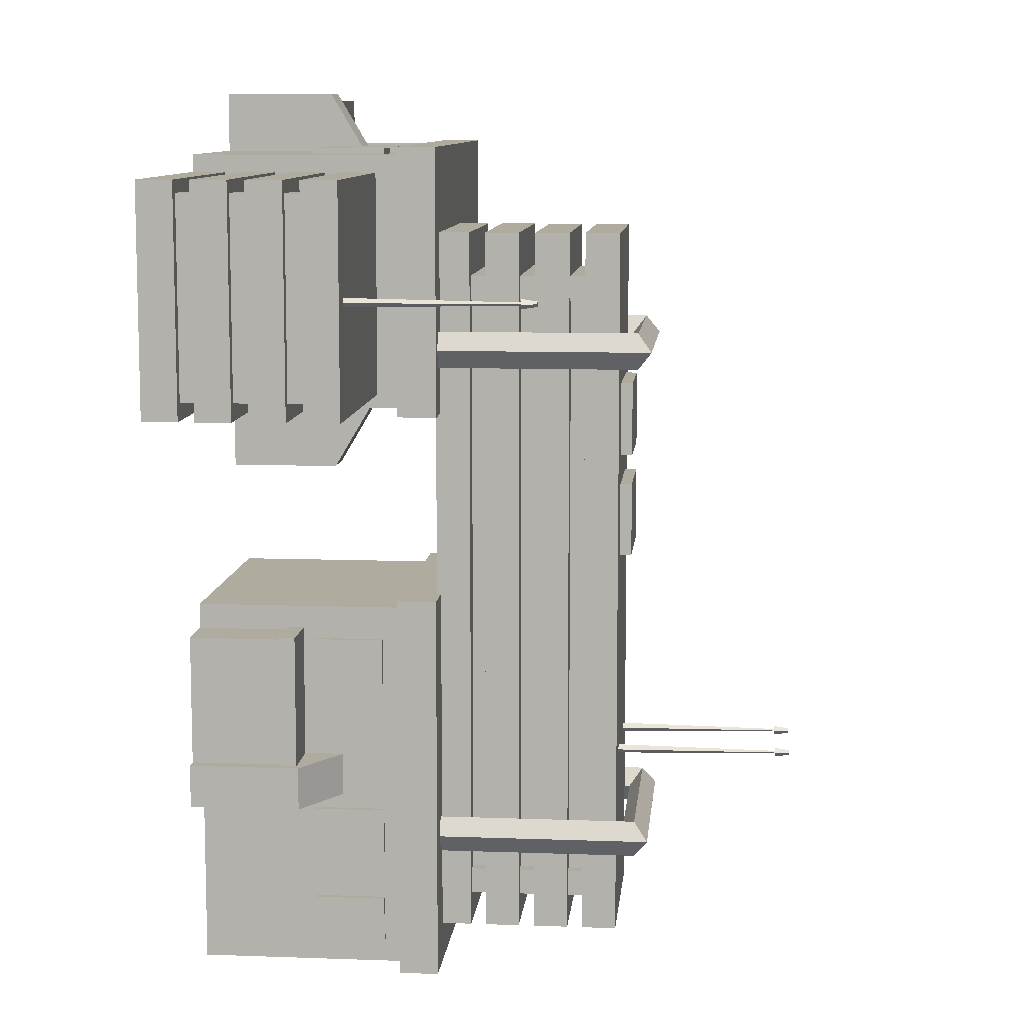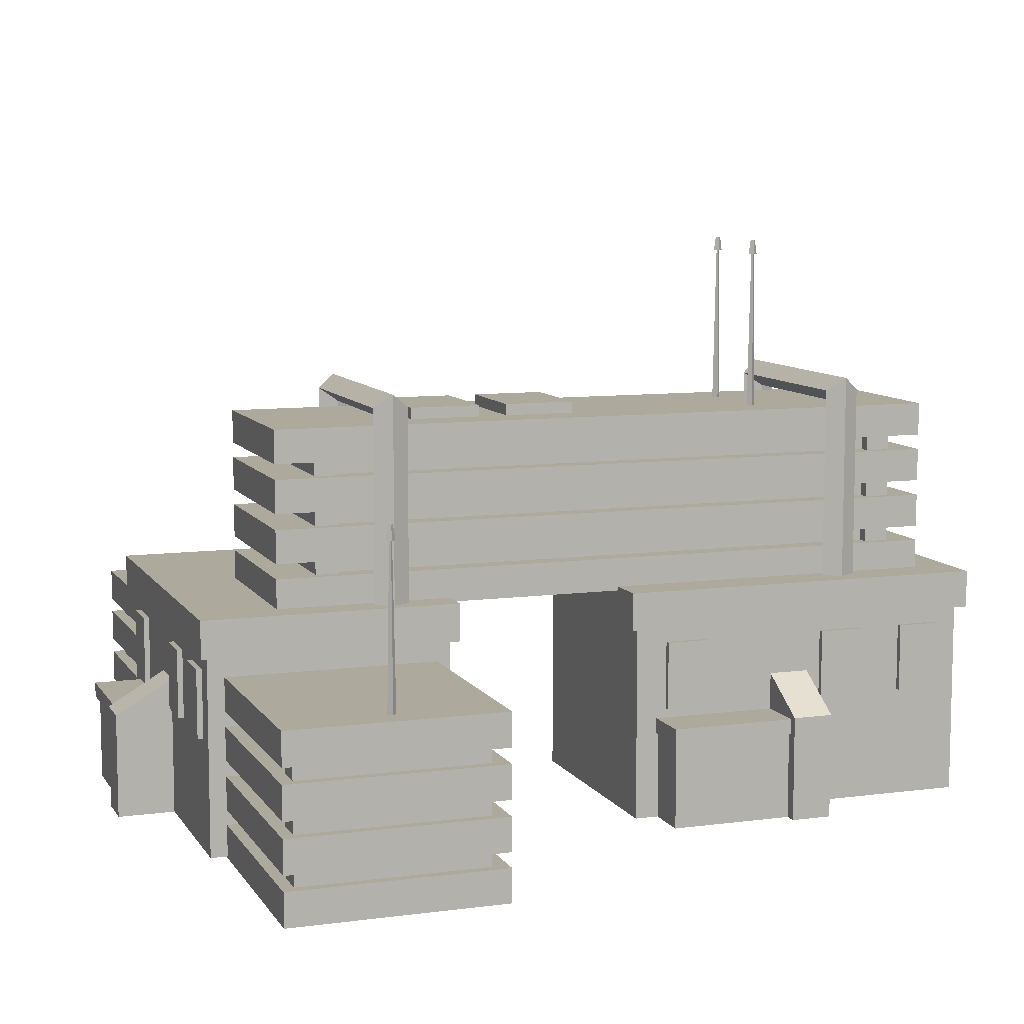
<metadata>
{"format":"obj","ext":"obj","renderer":"f3d","projection":"perspective","resolution":1024,"background":"white","views":[{"elev":9.6,"azim":95.4,"up":"+Z"},{"elev":8.9,"azim":70.5,"up":"+Y"}]}
</metadata>
<code>
g default
v 6.32 8.46 -2.768
v 6.32 8.46 -18.95
v 6.32 10.08 -2.768
v 6.32 10.08 -18.95
v -4.707 10.08 -2.768
v -4.707 10.08 -18.95
v -4.707 8.46 -2.768
v -4.707 8.46 -18.95
v 5.996 0.03605 -3.101
v 5.996 0.03605 -18.54
v 5.996 8.477 -3.101
v 5.996 8.477 -18.54
v -4.382 8.477 -3.101
v -4.382 8.477 -18.54
v -4.382 0.03605 -3.101
v -4.382 0.03605 -18.54
v -2.959 9.905 -17.27
v 4.572 9.905 -17.27
v -2.959 9.905 12.42
v 4.572 9.905 12.42
v -2.959 11.32 12.42
v 4.572 11.32 12.42
v -2.959 11.32 -17.27
v 4.572 11.32 -17.27
v -2.959 9.905 -3.767
v 4.572 9.905 -3.767
v -2.959 11.32 -3.767
v 4.572 11.32 -3.767
v -2.959 13.38 12.42
v 4.572 13.38 12.42
v -2.959 13.38 -17.27
v 4.572 13.38 -17.27
v -2.959 11.96 -17.27
v 4.572 11.96 -17.27
v -2.959 11.96 12.42
v 4.572 11.96 12.42
v -2.959 13.38 -5.099
v 4.572 13.38 -5.099
v -2.959 11.96 -5.099
v 4.572 11.96 -5.099
v -2.959 14.05 -17.27
v 4.572 14.05 -17.27
v -2.959 14.05 12.42
v 4.572 14.05 12.42
v -2.959 15.46 12.42
v 4.572 15.46 12.42
v -2.959 15.46 -17.27
v 4.572 15.46 -17.27
v -2.959 14.05 -3.106
v 4.572 14.05 -3.106
v -2.959 15.46 -3.106
v 4.572 15.46 -3.106
v -2.959 16.12 -17.27
v 4.572 16.12 -17.27
v -2.959 16.12 12.42
v 4.572 16.12 12.42
v -2.959 17.54 12.42
v 4.572 17.54 12.42
v -2.959 17.54 -17.27
v 4.572 17.54 -17.27
v -2.959 16.12 -3.767
v 4.572 16.12 -3.767
v -2.959 17.54 -3.767
v 4.572 17.54 -3.767
v -2.08 11.13 -7.299
v 3.693 11.13 -7.299
v -2.08 11.13 0.5184
v 3.693 11.13 0.5184
v -2.08 16.29 0.5184
v 3.693 16.29 0.5184
v -2.08 16.29 -7.299
v 3.693 16.29 -7.299
v -2.08 11.13 -15.07
v 3.693 11.13 -15.07
v -2.08 11.13 -7.255
v 3.693 11.13 -7.255
v -2.08 16.29 -7.255
v 3.693 16.29 -7.255
v -2.08 16.29 -15.07
v 3.693 16.29 -15.07
v -2.08 11.13 0.4655
v 3.693 11.13 0.4655
v -2.08 11.13 9.746
v 3.693 11.13 9.746
v -2.08 16.29 9.746
v 3.693 16.29 9.746
v -2.08 16.29 0.4655
v 3.693 16.29 0.4655
v 4.074 10.9 9.592
v 4.074 16.53 9.592
v 4.074 10.9 10.61
v 4.074 16.53 10.61
v -2.461 10.9 10.61
v -2.461 16.53 10.61
v -2.461 10.9 9.592
v -2.461 16.53 9.592
v -3.037 17.77 -13.11
v -3.037 7.587 -13.11
v 4.65 7.587 -13.11
v 4.65 17.77 -13.11
v -3.464 18.33 -12.36
v -3.464 7.022 -12.36
v 5.077 7.022 -12.36
v 5.077 18.33 -12.36
v -3.891 18.9 -13.11
v -3.891 6.456 -13.11
v 5.504 6.456 -13.11
v 5.504 18.9 -13.11
v -3.464 18.33 -13.86
v -3.464 7.022 -13.86
v 5.077 7.022 -13.86
v 5.077 18.33 -13.86
v 4.21 10.77 -15.96
v 4.21 17.3 -15.96
v 4.21 10.77 -14.9
v 4.21 17.3 -14.9
v -2.597 10.77 -14.9
v -2.597 17.3 -14.9
v -2.597 10.77 -15.96
v -2.597 17.3 -15.96
v 14.98 -0.04194 5.785
v 14.98 -0.04194 14.88
v -20.26 -0.04194 5.785
v -20.26 -0.04194 14.88
v -20.26 1.377 5.785
v -20.26 1.377 14.88
v 14.98 1.377 5.785
v 14.98 1.377 14.88
v -1.051 -0.04194 5.785
v -1.051 -0.04194 14.88
v -1.051 1.377 5.785
v -1.051 1.377 14.88
v -20.26 3.431 5.785
v -20.26 3.431 14.88
v 14.98 3.431 5.785
v 14.98 3.431 14.88
v 14.98 2.012 5.785
v 14.98 2.012 14.88
v -20.26 2.012 5.785
v -20.26 2.012 14.88
v 0.5312 3.431 5.785
v 0.5312 3.431 14.88
v 0.5312 2.012 5.785
v 0.5312 2.012 14.88
v 14.98 4.098 5.785
v 14.98 4.098 14.88
v -20.26 4.098 5.785
v -20.26 4.098 14.88
v -20.26 5.517 5.785
v -20.26 5.517 14.88
v 14.98 5.517 5.785
v 14.98 5.517 14.88
v -1.836 4.098 5.785
v -1.836 4.098 14.88
v -1.836 5.517 5.785
v -1.836 5.517 14.88
v 14.98 6.169 5.785
v 14.98 6.169 14.88
v -20.26 6.169 5.785
v -20.26 6.169 14.88
v -20.26 7.588 5.785
v -20.26 7.588 14.88
v 14.98 7.588 5.785
v 14.98 7.588 14.88
v -1.051 6.169 5.785
v -1.051 6.169 14.88
v -1.051 7.588 5.785
v -1.051 7.588 14.88
v -9.473 1.187 6.846
v -9.473 1.187 13.82
v -19.15 1.187 6.846
v -19.15 1.187 13.82
v -19.15 6.344 6.846
v -19.15 6.344 13.82
v -9.473 6.344 6.846
v -9.473 6.344 13.82
v 13.52 1.187 6.846
v 13.52 1.187 13.82
v 5.211 1.187 6.846
v 5.211 1.187 13.82
v 5.211 6.344 6.846
v 5.211 6.344 13.82
v 13.52 6.344 6.846
v 13.52 6.344 13.82
v -19.65 0.8348 6.477
v -19.65 6.467 6.477
v -18.44 0.8348 6.477
v -18.44 6.467 6.477
v -18.44 0.8348 14.37
v -18.44 6.467 14.37
v -19.65 0.8348 14.37
v -19.65 6.467 14.37
v 13.36 0.8348 6.477
v 13.36 6.467 6.477
v 14.57 0.8348 6.477
v 14.57 6.467 6.477
v 14.57 0.8348 14.37
v 14.57 6.467 14.37
v 13.36 0.8348 14.37
v 13.36 6.467 14.37
v 6.233 4.842 -13.67
v 4.71 4.842 -13.67
v 6.233 7.792 -13.67
v 4.71 7.792 -13.67
v 6.233 7.792 -11.81
v 4.71 7.792 -11.81
v 6.233 4.842 -11.81
v 4.71 4.842 -11.81
v 4.71 4.842 -4.468
v 6.233 4.842 -4.468
v 4.71 7.792 -4.468
v 6.233 7.792 -4.468
v 4.71 7.792 -6.326
v 6.233 7.792 -6.326
v 4.71 4.842 -6.326
v 6.233 4.842 -6.326
v 4.71 4.842 -15.7
v 6.233 4.842 -15.7
v 4.71 7.792 -15.7
v 6.233 7.792 -15.7
v 4.71 7.792 -17.56
v 6.233 7.792 -17.56
v 4.71 4.842 -17.56
v 6.233 4.842 -17.56
v -4.508 4.842 -15.7
v -2.985 4.842 -15.7
v -4.508 7.792 -15.7
v -2.985 7.792 -15.7
v -4.508 7.792 -17.56
v -2.985 7.792 -17.56
v -4.508 4.842 -17.56
v -2.985 4.842 -17.56
v -2.985 4.842 -13.67
v -4.508 4.842 -13.67
v -2.985 7.792 -13.67
v -4.508 7.792 -13.67
v -2.985 7.792 -11.81
v -4.508 7.792 -11.81
v -2.985 4.842 -11.81
v -4.508 4.842 -11.81
v -4.508 4.842 -4.468
v -2.985 4.842 -4.468
v -4.508 7.792 -4.468
v -2.985 7.792 -4.468
v -4.508 7.792 -6.326
v -2.985 7.792 -6.326
v -4.508 4.842 -6.326
v -2.985 4.842 -6.326
v -6.233 0.03 -9.448
v -6.233 0.03 -4.132
v -6.233 3.84 -9.448
v -6.233 3.84 -4.132
v -4.157 3.84 -9.448
v -4.157 3.84 -4.132
v -4.157 0.03 -9.448
v -4.157 0.03 -4.132
v 5.864 0.03 -9.448
v 5.864 0.03 -4.132
v 5.864 3.84 -9.448
v 5.864 3.84 -4.132
v 7.939 3.84 -9.448
v 7.939 3.84 -4.132
v 7.939 0.03 -9.448
v 7.939 0.03 -4.132
v 8.462 0.02854 -11.21
v 4.15 0.02854 -11.21
v 8.462 4.571 -11.21
v 4.15 7.128 -11.21
v 8.462 4.571 -9.455
v 4.15 7.128 -9.455
v 8.462 0.02854 -9.455
v 4.15 0.02854 -9.455
v 8.462 3.209 -11.21
v 4.15 5.763 -11.21
v 8.462 3.209 -9.455
v 4.15 5.763 -9.455
v 8.462 1.091 -11.21
v 4.15 1.091 -11.21
v 8.462 1.091 -9.455
v 4.15 1.091 -9.455
v -7.943 0.02854 -9.455
v -3.631 0.02854 -9.455
v -7.943 4.571 -9.455
v -3.631 7.128 -9.455
v -7.943 4.571 -11.21
v -3.631 7.128 -11.21
v -7.943 0.02854 -11.21
v -3.631 0.02854 -11.21
v -7.943 3.209 -9.455
v -3.631 5.763 -9.455
v -7.943 3.209 -11.21
v -3.631 5.763 -11.21
v -7.943 1.091 -9.455
v -3.631 1.091 -9.455
v -7.943 1.091 -11.21
v -3.631 1.091 -11.21
v 8.125 3.79 -4.026
v 8.125 3.79 -9.622
v 8.125 4.443 -4.026
v 8.125 4.443 -9.622
v 3.898 4.443 -4.026
v 3.898 4.443 -9.622
v 3.898 3.79 -4.026
v 3.898 3.79 -9.622
v -2.171 3.79 -4.026
v -2.171 3.79 -9.622
v -2.171 4.443 -4.026
v -2.171 4.443 -9.622
v -6.398 4.443 -4.026
v -6.398 4.443 -9.622
v -6.398 3.79 -4.026
v -6.398 3.79 -9.622
v -3.037 17.77 7.615
v -3.037 7.587 7.615
v 4.65 7.587 7.615
v 4.65 17.77 7.615
v -3.464 18.33 8.365
v -3.464 7.022 8.365
v 5.077 7.022 8.365
v 5.077 18.33 8.365
v -3.891 18.9 7.615
v -3.891 6.456 7.615
v 5.504 6.456 7.615
v 5.504 18.9 7.615
v -3.464 18.33 6.865
v -3.464 7.022 6.865
v 5.077 7.022 6.865
v 5.077 18.33 6.865
v -10.26 8.46 15.92
v 5.922 8.46 15.92
v -10.26 10.08 15.92
v 5.922 10.08 15.92
v -10.26 10.08 4.888
v 5.922 10.08 4.888
v -10.26 8.46 4.888
v 5.922 8.46 4.888
v -9.923 0.03605 15.59
v 5.51 0.03605 15.59
v -9.923 8.477 15.59
v 5.51 8.477 15.59
v -9.923 8.477 5.213
v 5.51 8.477 5.213
v -9.923 0.03605 5.213
v 5.51 0.03605 5.213
v 0.6477 4.842 15.83
v 0.6477 4.842 14.31
v 0.6477 7.792 15.83
v 0.6477 7.792 14.31
v -1.211 7.792 15.83
v -1.211 7.792 14.31
v -1.211 4.842 15.83
v -1.211 4.842 14.31
v -8.557 4.842 14.31
v -8.557 4.842 15.83
v -8.557 7.792 14.31
v -8.557 7.792 15.83
v -6.699 7.792 14.31
v -6.699 7.792 15.83
v -6.699 4.842 14.31
v -6.699 4.842 15.83
v 2.674 4.842 14.31
v 2.674 4.842 15.83
v 2.674 7.792 14.31
v 2.674 7.792 15.83
v 4.532 7.792 14.31
v 4.532 7.792 15.83
v 4.532 4.842 14.31
v 4.532 4.842 15.83
v 2.674 4.842 5.088
v 2.674 4.842 6.611
v 2.674 7.792 5.088
v 2.674 7.792 6.611
v 4.532 7.792 5.088
v 4.532 7.792 6.611
v 4.532 4.842 5.088
v 4.532 4.842 6.611
v 0.6477 4.842 6.611
v 0.6477 4.842 5.088
v 0.6477 7.792 6.611
v 0.6477 7.792 5.088
v -1.211 7.792 6.611
v -1.211 7.792 5.088
v -1.211 4.842 6.611
v -1.211 4.842 5.088
v -8.557 4.842 5.088
v -8.557 4.842 6.611
v -8.557 7.792 5.088
v -8.557 7.792 6.611
v -6.699 7.792 5.088
v -6.699 7.792 6.611
v -6.699 4.842 5.088
v -6.699 4.842 6.611
v -3.576 0.03 3.363
v -8.893 0.03 3.363
v -3.576 3.84 3.363
v -8.893 3.84 3.363
v -3.576 3.84 5.438
v -8.893 3.84 5.438
v -3.576 0.03 5.438
v -8.893 0.03 5.438
v -3.576 0.03 15.46
v -8.893 0.03 15.46
v -3.576 3.84 15.46
v -8.893 3.84 15.46
v -3.576 3.84 17.53
v -8.893 3.84 17.53
v -3.576 0.03 17.53
v -8.893 0.03 17.53
v -1.817 0.02854 18.06
v -1.817 0.02854 13.75
v -1.817 4.571 18.06
v -1.817 7.128 13.75
v -3.57 4.571 18.06
v -3.57 7.128 13.75
v -3.57 0.02854 18.06
v -3.57 0.02854 13.75
v -1.817 3.209 18.06
v -1.817 5.763 13.75
v -3.57 3.209 18.06
v -3.57 5.763 13.75
v -1.817 1.091 18.06
v -1.817 1.091 13.75
v -3.57 1.091 18.06
v -3.57 1.091 13.75
v -3.57 0.02854 1.652
v -3.57 0.02854 5.965
v -3.57 4.571 1.652
v -3.57 7.128 5.965
v -1.817 4.571 1.652
v -1.817 7.128 5.965
v -1.817 0.02854 1.652
v -1.817 0.02854 5.965
v -3.57 3.209 1.652
v -3.57 5.763 5.965
v -1.817 3.209 1.652
v -1.817 5.763 5.965
v -3.57 1.091 1.652
v -3.57 1.091 5.965
v -1.817 1.091 1.652
v -1.817 1.091 5.965
v -8.999 3.79 17.72
v -3.402 3.79 17.72
v -8.999 4.443 17.72
v -3.402 4.443 17.72
v -8.999 4.443 13.49
v -3.402 4.443 13.49
v -8.999 3.79 13.49
v -3.402 3.79 13.49
v -8.999 3.79 7.424
v -3.402 3.79 7.424
v -8.999 4.443 7.424
v -3.402 4.443 7.424
v -8.999 4.443 3.197
v -3.402 4.443 3.197
v -8.999 3.79 3.197
v -3.402 3.79 3.197
v -0.9506 16.76 -9.597
v -0.7559 16.76 -9.792
v -0.9506 24.32 -9.734
v -0.8926 24.32 -9.792
v -1.009 24.32 -9.792
v -0.9506 24.32 -9.85
v -1.145 16.76 -9.792
v -0.9506 16.76 -9.987
v -0.9506 24.24 -9.597
v -0.7559 24.24 -9.792
v -0.9506 24.85 -9.689
v -0.8478 24.85 -9.792
v -1.053 24.85 -9.792
v -0.9506 24.85 -9.895
v -1.145 24.24 -9.792
v -0.9506 24.24 -9.987
v 2.567 16.76 -9.79
v 2.764 16.76 -9.597
v 2.704 24.32 -9.791
v 2.763 24.32 -9.734
v 2.761 24.32 -9.85
v 2.82 24.32 -9.792
v 2.76 16.76 -9.987
v 2.957 16.76 -9.794
v 2.567 24.24 -9.79
v 2.764 24.24 -9.597
v 2.659 24.85 -9.791
v 2.763 24.85 -9.689
v 2.761 24.85 -9.895
v 2.865 24.85 -9.793
v 2.76 24.24 -9.987
v 2.957 24.24 -9.794
v 13.67 6.836 10.26
v 13.87 6.836 10.46
v 13.81 14.4 10.26
v 13.87 14.4 10.32
v 13.86 14.4 10.2
v 13.92 14.4 10.26
v 13.86 6.836 10.07
v 14.06 6.836 10.26
v 13.67 14.32 10.26
v 13.87 14.32 10.46
v 13.76 14.93 10.26
v 13.87 14.93 10.36
v 13.86 14.93 10.16
v 13.97 14.93 10.26
v 13.86 14.32 10.07
v 14.06 14.32 10.26
v 2.855 17.15 6.047
v 2.855 17.15 2.997
v 2.855 18.02 6.047
v 2.855 18.02 2.997
v -1.304 18.02 6.047
v -1.304 18.02 2.997
v -1.304 17.15 6.047
v -1.304 17.15 2.997
v 2.855 17.15 1.776
v 2.855 17.15 -1.274
v 2.855 18.02 1.776
v 2.855 18.02 -1.274
v -1.304 18.02 1.776
v -1.304 18.02 -1.274
v -1.304 17.15 1.776
v -1.304 17.15 -1.274
g factory
f 1 2 4 3
f 3 4 6 5
f 5 6 8 7
f 7 8 2 1
f 2 8 6 4
f 7 1 3 5
f 9 10 12 11
f 11 12 14 13
f 13 14 16 15
f 15 16 10 9
f 10 16 14 12
f 15 9 11 13
f 17 18 26 25
f 19 20 22 21
f 21 22 28 27
f 23 24 18 17
f 18 24 28 26
f 23 17 25 27
f 25 26 20 19
f 27 28 24 23
f 26 28 22 20
f 27 25 19 21
f 29 30 38 37
f 31 32 34 33
f 33 34 40 39
f 35 36 30 29
f 30 36 40 38
f 35 29 37 39
f 37 38 32 31
f 39 40 36 35
f 38 40 34 32
f 39 37 31 33
f 41 42 50 49
f 43 44 46 45
f 45 46 52 51
f 47 48 42 41
f 42 48 52 50
f 47 41 49 51
f 49 50 44 43
f 51 52 48 47
f 50 52 46 44
f 51 49 43 45
f 53 54 62 61
f 55 56 58 57
f 57 58 64 63
f 59 60 54 53
f 54 60 64 62
f 59 53 61 63
f 61 62 56 55
f 63 64 60 59
f 62 64 58 56
f 63 61 55 57
f 67 68 70 69
f 66 72 70 68
f 71 65 67 69
f 75 76 78 77
f 74 80 78 76
f 79 73 75 77
f 83 84 86 85
f 82 88 86 84
f 87 81 83 85
f 89 90 92 91
f 91 92 94 93
f 93 94 96 95
f 95 96 90 89
f 90 96 94 92
f 95 89 91 93
f 98 97 101 102
f 99 98 102 103
f 100 99 103 104
f 97 100 104 101
f 102 101 105 106
f 103 102 106 107
f 104 103 107 108
f 101 104 108 105
f 106 105 109 110
f 107 106 110 111
f 108 107 111 112
f 105 108 112 109
f 110 109 97 98
f 111 110 98 99
f 112 111 99 100
f 109 112 100 97
f 113 114 116 115
f 115 116 118 117
f 117 118 120 119
f 119 120 114 113
f 114 120 118 116
f 119 113 115 117
f 121 122 130 129
f 123 124 126 125
f 125 126 132 131
f 127 128 122 121
f 122 128 132 130
f 127 121 129 131
f 129 130 124 123
f 131 132 128 127
f 130 132 126 124
f 131 129 123 125
f 133 134 142 141
f 135 136 138 137
f 137 138 144 143
f 139 140 134 133
f 134 140 144 142
f 139 133 141 143
f 141 142 136 135
f 143 144 140 139
f 142 144 138 136
f 143 141 135 137
f 145 146 154 153
f 147 148 150 149
f 149 150 156 155
f 151 152 146 145
f 146 152 156 154
f 151 145 153 155
f 153 154 148 147
f 155 156 152 151
f 154 156 150 148
f 155 153 147 149
f 157 158 166 165
f 159 160 162 161
f 161 162 168 167
f 163 164 158 157
f 158 164 168 166
f 163 157 165 167
f 165 166 160 159
f 167 168 164 163
f 166 168 162 160
f 167 165 159 161
f 171 172 174 173
f 170 176 174 172
f 175 169 171 173
f 179 180 182 181
f 178 184 182 180
f 183 177 179 181
f 185 186 188 187
f 187 188 190 189
f 189 190 192 191
f 191 192 186 185
f 186 192 190 188
f 191 185 187 189
f 193 194 196 195
f 195 196 198 197
f 197 198 200 199
f 199 200 194 193
f 194 200 198 196
f 199 193 195 197
f 201 202 204 203
f 203 204 206 205
f 205 206 208 207
f 207 208 202 201
f 202 208 206 204
f 207 201 203 205
f 209 210 212 211
f 211 212 214 213
f 213 214 216 215
f 215 216 210 209
f 210 216 214 212
f 215 209 211 213
f 217 218 220 219
f 219 220 222 221
f 221 222 224 223
f 223 224 218 217
f 218 224 222 220
f 223 217 219 221
f 225 226 228 227
f 227 228 230 229
f 229 230 232 231
f 231 232 226 225
f 226 232 230 228
f 231 225 227 229
f 233 234 236 235
f 235 236 238 237
f 237 238 240 239
f 239 240 234 233
f 234 240 238 236
f 239 233 235 237
f 241 242 244 243
f 243 244 246 245
f 245 246 248 247
f 247 248 242 241
f 242 248 246 244
f 247 241 243 245
f 249 250 252 251
f 253 254 256 255
f 250 256 254 252
f 257 258 260 259
f 261 262 264 263
f 258 264 262 260
f 265 266 278 277
f 267 268 270 269
f 269 270 276 275
f 271 272 266 265
f 266 272 280 278
f 271 265 277 279
f 273 274 268 267
f 275 276 280 279
f 274 276 270 268
f 275 273 267 269
f 277 278 274 273
f 278 280 276 274
f 279 277 273 275
f 279 280 272 271
f 281 282 294 293
f 283 284 286 285
f 285 286 292 291
f 287 288 282 281
f 282 288 296 294
f 287 281 293 295
f 289 290 284 283
f 291 292 296 295
f 290 292 286 284
f 291 289 283 285
f 293 294 290 289
f 294 296 292 290
f 295 293 289 291
f 295 296 288 287
f 297 298 300 299
f 299 300 302 301
f 301 302 304 303
f 303 304 298 297
f 298 304 302 300
f 303 297 299 301
f 305 306 308 307
f 307 308 310 309
f 309 310 312 311
f 311 312 306 305
f 306 312 310 308
f 311 305 307 309
f 314 313 317 318
f 315 314 318 319
f 316 315 319 320
f 313 316 320 317
f 318 317 321 322
f 319 318 322 323
f 320 319 323 324
f 317 320 324 321
f 322 321 325 326
f 323 322 326 327
f 324 323 327 328
f 321 324 328 325
f 326 325 313 314
f 327 326 314 315
f 328 327 315 316
f 325 328 316 313
f 329 330 332 331
f 331 332 334 333
f 333 334 336 335
f 335 336 330 329
f 330 336 334 332
f 335 329 331 333
f 337 338 340 339
f 339 340 342 341
f 341 342 344 343
f 343 344 338 337
f 338 344 342 340
f 343 337 339 341
f 345 346 348 347
f 347 348 350 349
f 349 350 352 351
f 351 352 346 345
f 346 352 350 348
f 351 345 347 349
f 353 354 356 355
f 355 356 358 357
f 357 358 360 359
f 359 360 354 353
f 354 360 358 356
f 359 353 355 357
f 361 362 364 363
f 363 364 366 365
f 365 366 368 367
f 367 368 362 361
f 362 368 366 364
f 367 361 363 365
f 369 370 372 371
f 371 372 374 373
f 373 374 376 375
f 375 376 370 369
f 370 376 374 372
f 375 369 371 373
f 377 378 380 379
f 379 380 382 381
f 381 382 384 383
f 383 384 378 377
f 378 384 382 380
f 383 377 379 381
f 385 386 388 387
f 387 388 390 389
f 389 390 392 391
f 391 392 386 385
f 386 392 390 388
f 391 385 387 389
f 393 394 396 395
f 397 398 400 399
f 394 400 398 396
f 401 402 404 403
f 405 406 408 407
f 402 408 406 404
f 409 410 422 421
f 411 412 414 413
f 413 414 420 419
f 415 416 410 409
f 410 416 424 422
f 415 409 421 423
f 417 418 412 411
f 419 420 424 423
f 418 420 414 412
f 419 417 411 413
f 421 422 418 417
f 422 424 420 418
f 423 421 417 419
f 423 424 416 415
f 425 426 438 437
f 427 428 430 429
f 429 430 436 435
f 431 432 426 425
f 426 432 440 438
f 431 425 437 439
f 433 434 428 427
f 435 436 440 439
f 434 436 430 428
f 435 433 427 429
f 437 438 434 433
f 438 440 436 434
f 439 437 433 435
f 439 440 432 431
f 441 442 444 443
f 443 444 446 445
f 445 446 448 447
f 447 448 442 441
f 442 448 446 444
f 447 441 443 445
f 449 450 452 451
f 451 452 454 453
f 453 454 456 455
f 455 456 450 449
f 450 456 454 452
f 455 449 451 453
f 457 458 460 459
f 459 460 462 461
f 461 462 464 463
f 463 464 458 457
f 458 464 462 460
f 463 457 459 461
f 465 466 468 467
f 467 468 470 469
f 469 470 472 471
f 471 472 466 465
f 466 472 470 468
f 471 465 467 469
f 473 474 476 475
f 475 476 478 477
f 477 478 480 479
f 479 480 474 473
f 474 480 478 476
f 479 473 475 477
f 481 482 484 483
f 483 484 486 485
f 485 486 488 487
f 487 488 482 481
f 482 488 486 484
f 487 481 483 485
f 489 490 492 491
f 491 492 494 493
f 493 494 496 495
f 495 496 490 489
f 490 496 494 492
f 495 489 491 493
f 497 498 500 499
f 499 500 502 501
f 501 502 504 503
f 503 504 498 497
f 498 504 502 500
f 503 497 499 501
f 505 506 508 507
f 507 508 510 509
f 509 510 512 511
f 511 512 506 505
f 506 512 510 508
f 511 505 507 509
f 513 514 516 515
f 515 516 518 517
f 517 518 520 519
f 519 520 514 513
f 514 520 518 516
f 519 513 515 517

</code>
